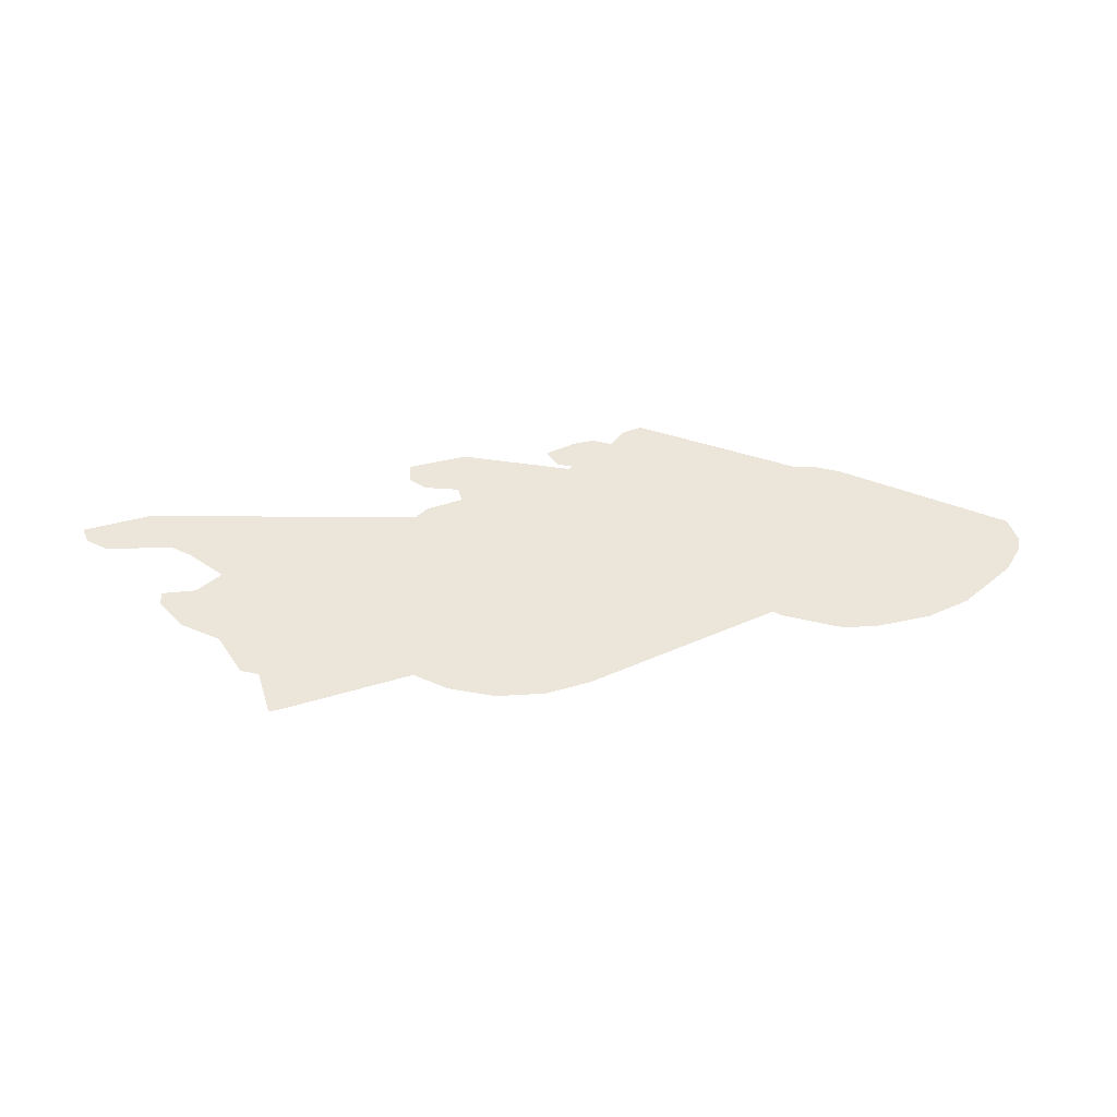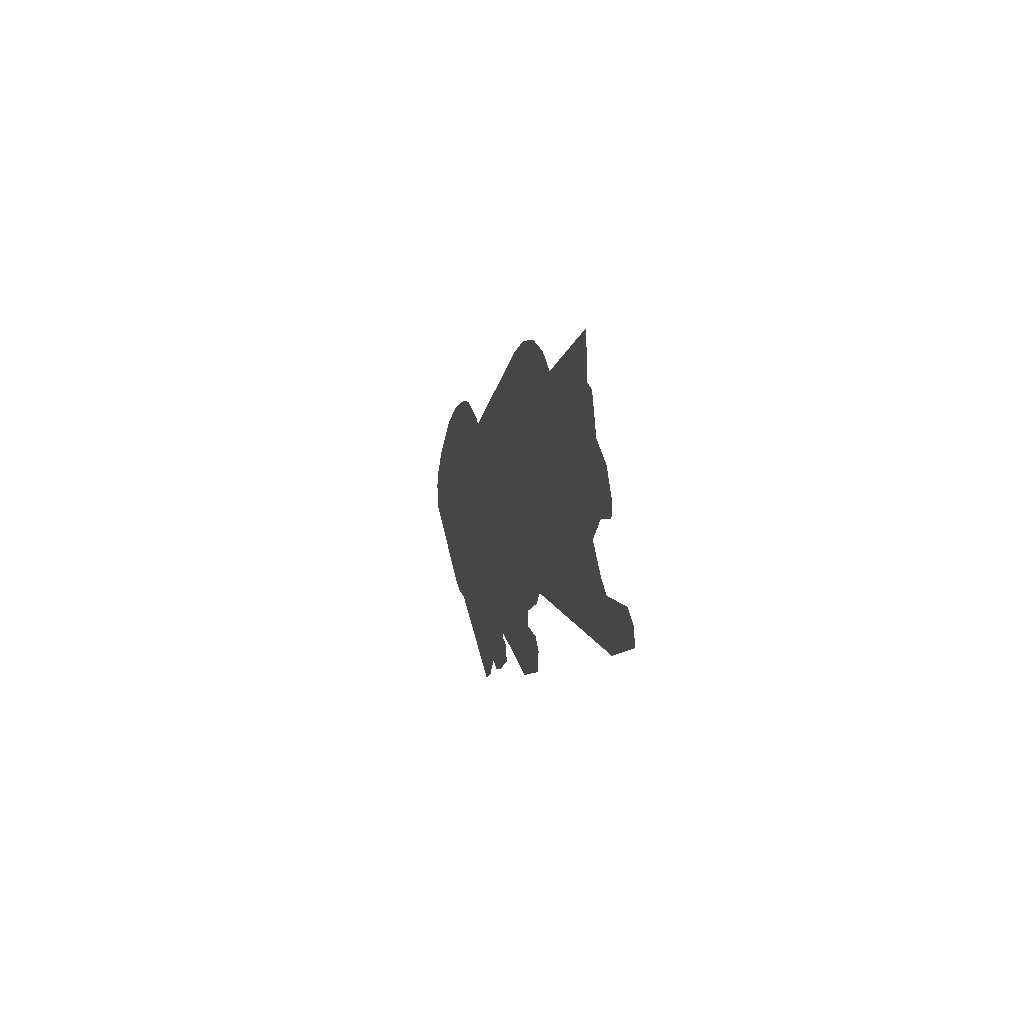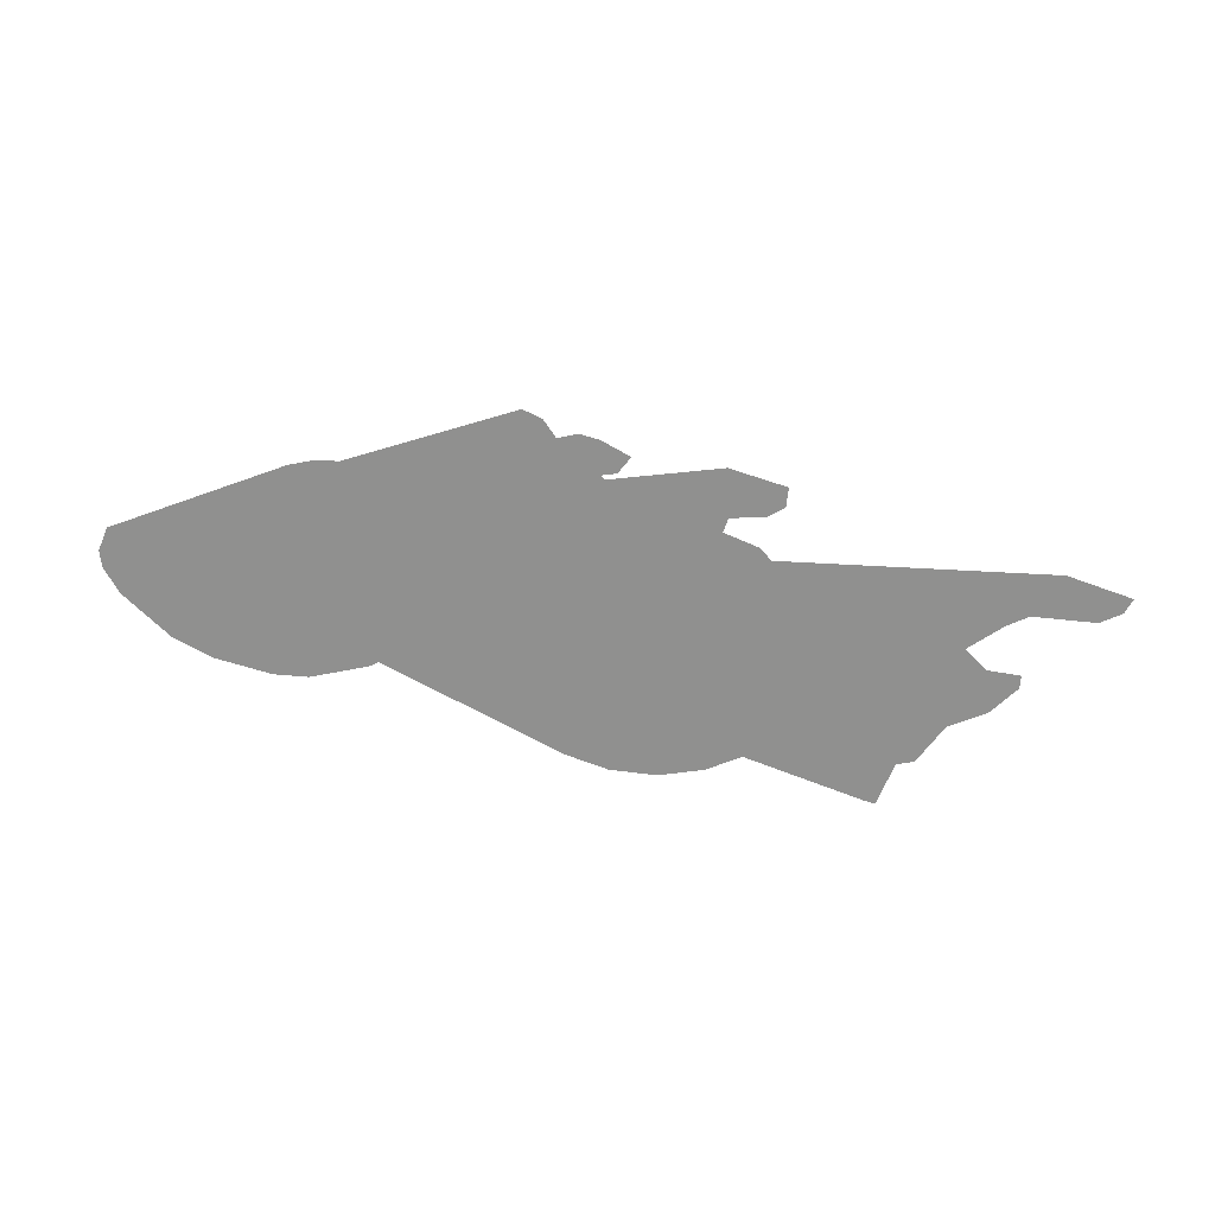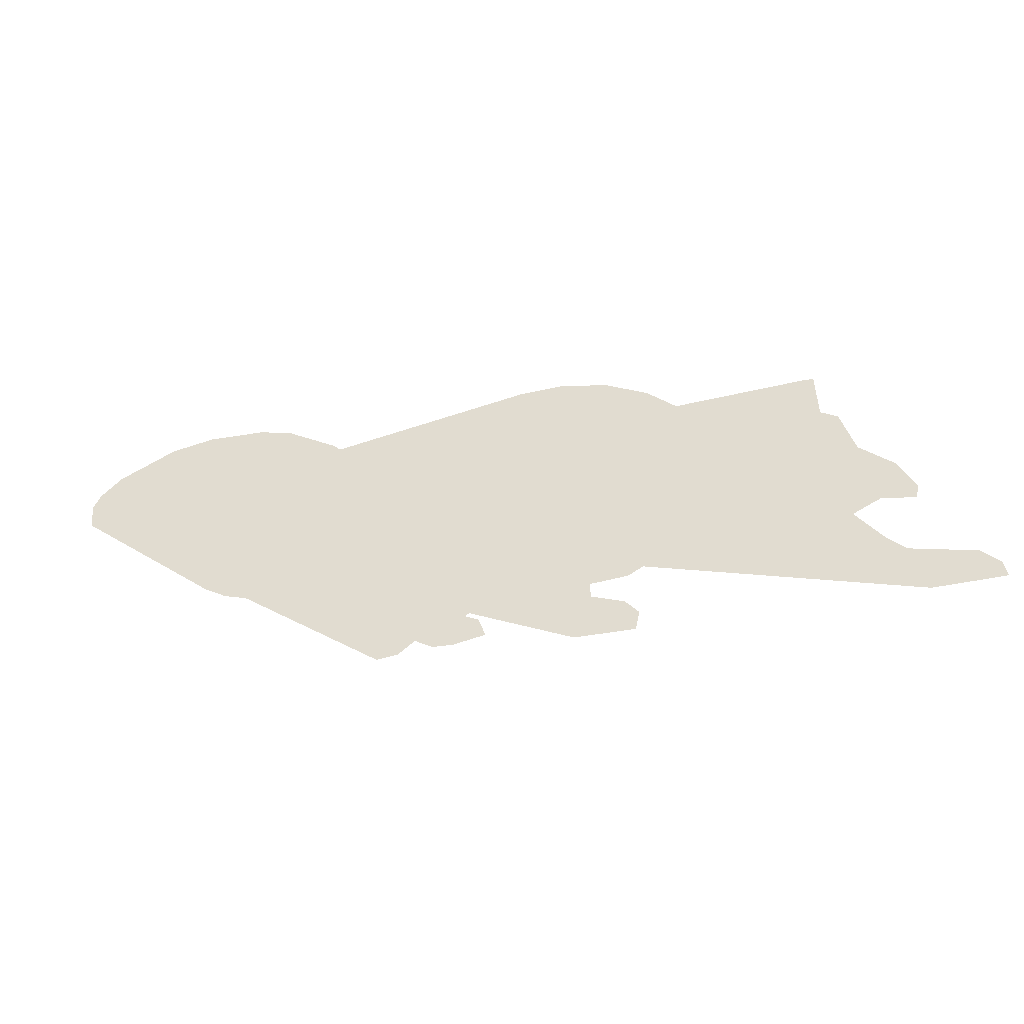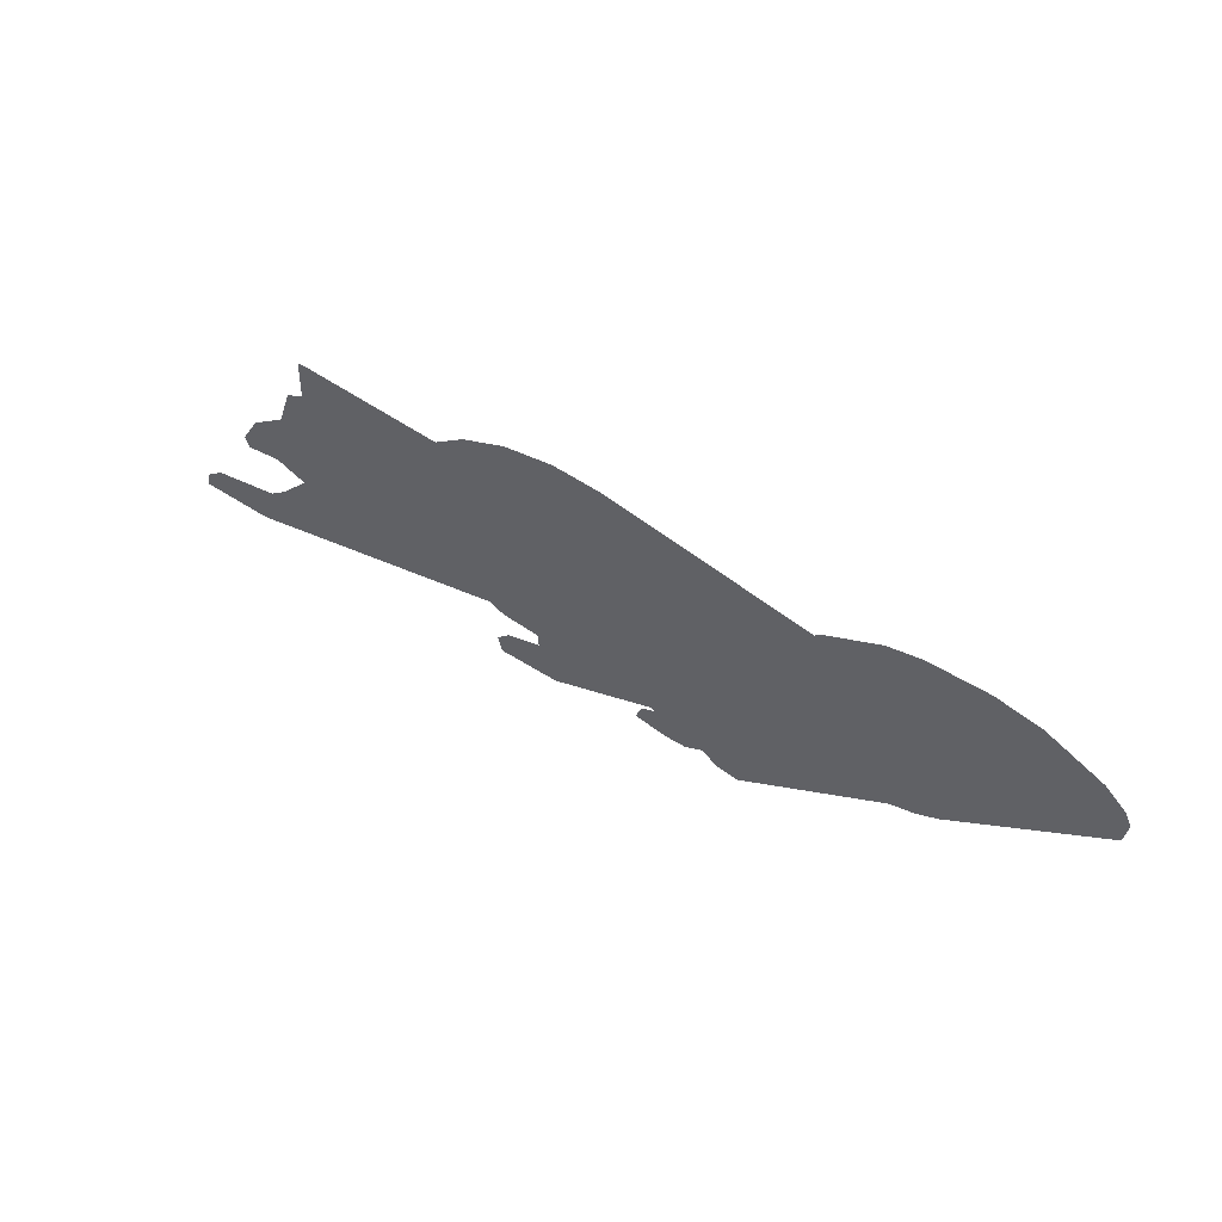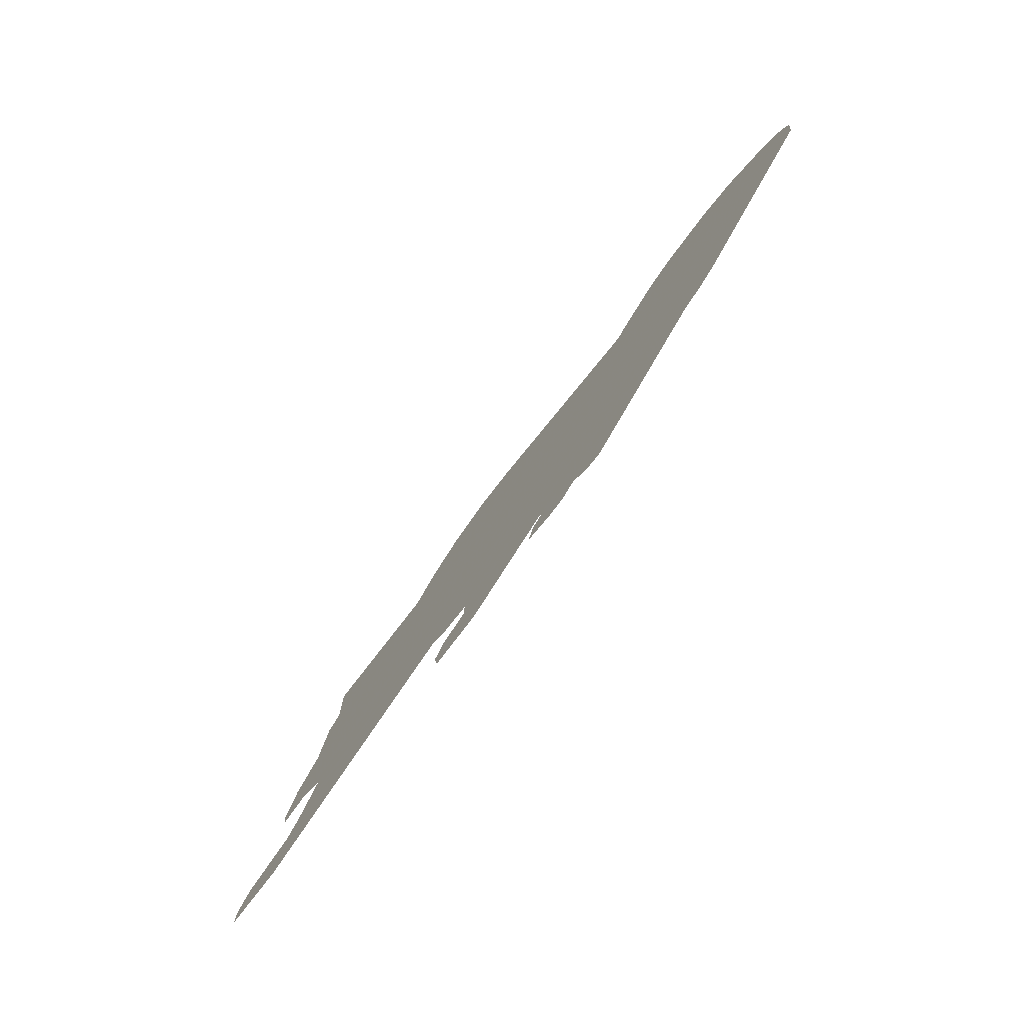
<metadata>
{"format":"obj","ext":"obj","renderer":"f3d","projection":"perspective","resolution":1024,"background":"white","views":[{"elev":48.4,"azim":165.4,"up":"+Z"},{"elev":-7.2,"azim":78.4,"up":"+Y"},{"elev":-65.5,"azim":-18.2,"up":"+Z"},{"elev":-40.0,"azim":12.8,"up":"+Y"},{"elev":56.7,"azim":-146.9,"up":"+Y"},{"elev":-72.0,"azim":-126.3,"up":"+Y"}]}
</metadata>
<code>
v -10.52 0.9163 0
v -10.23 0.9844 0
v -9.934 1.052 0
v -9.64 1.12 0
v -9.377 0.9863 0
v -9.113 0.8522 0
v -8.932 0.6103 0
v -8.751 0.3685 0
v -8.571 0.1267 0
v -8.39 -0.1152 0
v -8.286 -0.3605 0
v -8.182 -0.6058 0
v -8.077 -0.8511 0
v -7.888 -1.036 0
v -7.698 -1.22 0
v -7.508 -1.405 0
v -7.318 -1.59 0
v -7.074 -1.725 0
v -6.831 -1.859 0
v -6.558 -1.939 0
v -6.285 -2.018 0
v -6.012 -2.097 0
v -5.739 -2.176 0
v -5.465 -2.255 0
v -5.192 -2.335 0
v -4.89 -2.342 0
v -4.589 -2.35 0
v -4.287 -2.358 0
v -3.985 -2.365 0
v -3.735 -2.326 0
v -3.485 -2.287 0
v -3.235 -2.248 0
v -2.984 -2.208 0
v -2.734 -2.169 0
v -2.746 -2.416 0
v -2.757 -2.663 0
v -2.768 -2.91 0
v -3.01 -3.145 0
v -3.252 -3.38 0
v -3.494 -3.615 0
v -3.456 -3.956 0
v -3.285 -4.098 0
v -3.114 -4.239 0
v -2.88 -4.205 0
v -2.647 -4.171 0
v -2.381 -3.96 0
v -2.116 -3.748 0
v -2.079 -3.507 0
v -2.042 -3.266 0
v -2.005 -3.025 0
v -1.969 -2.784 0
v -1.85 -2.853 0
v -1.732 -2.922 0
v -1.874 -3.143 0
v -2.016 -3.365 0
v -2.067 -3.631 0
v -2.118 -3.898 0
v -1.869 -4.094 0
v -1.636 -4.1 0
v -1.403 -4.105 0
v -1.043 -4.03 0
v -0.683 -3.954 0
v -0.8415 -3.522 0
v -1.042 -3.496 0
v -1.243 -3.469 0
v -1.124 -3.367 0
v -1.006 -3.265 0
v -0.8874 -3.163 0
v -0.6142 -3.139 0
v -0.341 -3.116 0
v -0.06778 -3.093 0
v 0.2005 -2.958 0
v 0.4688 -2.822 0
v 0.7371 -2.686 0
v 0.7761 -2.951 0
v 0.8152 -3.215 0
v 0.8542 -3.479 0
v 0.8933 -3.743 0
v 1.079 -4.044 0
v 1.266 -4.345 0
v 1.6 -4.343 0
v 1.935 -4.34 0
v 2.27 -4.337 0
v 2.605 -4.334 0
v 2.651 -4.118 0
v 2.697 -3.902 0
v 2.548 -3.735 0
v 2.399 -3.568 0
v 2.152 -3.546 0
v 1.905 -3.524 0
v 1.659 -3.502 0
v 1.656 -3.324 0
v 1.654 -3.145 0
v 1.651 -2.967 0
v 1.933 -2.939 0
v 2.214 -2.911 0
v 2.496 -2.883 0
v 2.716 -2.752 0
v 2.936 -2.621 0
v 3.157 -2.49 0
v 3.359 -2.631 0
v 3.646 -2.68 0
v 3.933 -2.728 0
v 4.219 -2.777 0
v 4.506 -2.826 0
v 4.793 -2.875 0
v 5.08 -2.923 0
v 5.367 -2.972 0
v 5.635 -3.093 0
v 5.904 -3.214 0
v 6.173 -3.335 0
v 6.476 -3.335 0
v 6.664 -3.46 0
v 6.852 -3.586 0
v 7.04 -3.711 0
v 7.325 -3.756 0
v 7.611 -3.801 0
v 7.896 -3.846 0
v 8.181 -3.891 0
v 8.39 -4.026 0
v 8.599 -4.161 0
v 8.808 -4.296 0
v 9.123 -4.285 0
v 9.439 -4.274 0
v 9.755 -4.263 0
v 10.07 -4.253 0
v 10.39 -4.242 0
v 10.31 -3.863 0
v 10.11 -3.68 0
v 9.902 -3.498 0
v 9.616 -3.564 0
v 9.329 -3.631 0
v 9.042 -3.698 0
v 8.847 -3.524 0
v 8.653 -3.351 0
v 8.458 -3.177 0
v 8.263 -3.003 0
v 8.068 -2.83 0
v 7.915 -2.635 0
v 7.761 -2.441 0
v 7.607 -2.246 0
v 7.453 -2.052 0
v 7.67 -1.941 0
v 7.887 -1.829 0
v 8.103 -1.718 0
v 8.348 -1.757 0
v 8.594 -1.796 0
v 8.839 -1.835 0
v 8.915 -1.545 0
v 8.781 -1.294 0
v 8.647 -1.044 0
v 8.513 -0.7934 0
v 8.265 -0.5883 0
v 8.017 -0.3833 0
v 7.769 -0.1782 0
v 7.688 0.0714 0
v 7.608 0.321 0
v 7.527 0.5706 0
v 7.446 0.8202 0
v 7.257 0.9221 0
v 7.068 1.024 0
v 7.055 1.289 0
v 7.042 1.555 0
v 7.029 1.82 0
v 7.016 2.085 0
v 6.752 2.085 0
v 6.533 1.909 0
v 6.314 1.733 0
v 6.125 1.515 0
v 5.937 1.297 0
v 5.638 1.228 0
v 5.339 1.159 0
v 5.039 1.089 0
v 4.824 1.194 0
v 4.609 1.298 0
v 4.394 1.403 0
v 4.148 1.611 0
v 3.902 1.819 0
v 3.656 2.027 0
v 3.41 2.235 0
v 3.164 2.443 0
v 2.927 2.557 0
v 2.69 2.672 0
v 2.453 2.787 0
v 2.215 2.902 0
v 1.95 2.953 0
v 1.685 3.004 0
v 1.42 3.054 0
v 1.155 3.105 0
v 0.8981 3.09 0
v 0.6409 3.075 0
v 0.3837 3.06 0
v 0.1266 3.044 0
v -0.1439 2.968 0
v -0.4143 2.891 0
v -0.6847 2.815 0
v -0.9552 2.738 0
v -1.189 2.571 0
v -1.422 2.404 0
v -1.656 2.238 0
v -1.89 2.071 0
v -2.069 1.782 0
v -2.248 1.492 0
v -2.427 1.203 0
v -2.606 0.9141 0
v -2.64 0.7233 0
v -2.674 0.5325 0
v -2.708 0.3418 0
v -2.897 0.5753 0
v -3.085 0.8089 0
v -3.274 1.042 0
v -3.463 1.276 0
v -3.651 1.51 0
v -3.864 1.71 0
v -4.077 1.91 0
v -4.29 2.11 0
v -4.502 2.31 0
v -4.792 2.473 0
v -5.081 2.635 0
v -5.371 2.798 0
v -5.661 2.96 0
v -5.907 3.018 0
v -6.154 3.077 0
v -6.4 3.135 0
v -6.722 3.14 0
v -7.044 3.145 0
v -7.366 3.15 0
v -7.688 3.155 0
v -8.014 3.087 0
v -8.341 3.019 0
v -8.667 2.951 0
v -8.921 2.819 0
v -9.175 2.687 0
v -9.429 2.555 0
v -9.683 2.423 0
v -9.937 2.29 0
v -10.18 2.056 0
v -10.42 1.822 0
v -10.49 1.65 0
v -10.57 1.479 0
v -10.55 1.198 0
f 1 2 3 4 5 6 7 8 9 10 11 12 13 14 15 16 17 18 19 20 21 22 23 24 25 26 27 28 29 30 31 32 33 34 35 36 37 38 39 40 41 42 43 44 45 46 47 48 49 50 51 52 53 54 55 56 57 58 59 60 61 62 63 64 65 66 67 68 69 70 71 72 73 74 75 76 77 78 79 80 81 82 83 84 85 86 87 88 89 90 91 92 93 94 95 96 97 98 99 100 101 102 103 104 105 106 107 108 109 110 111 112 113 114 115 116 117 118 119 120 121 122 123 124 125 126 127 128 129 130 131 132 133 134 135 136 137 138 139 140 141 142 143 144 145 146 147 148 149 150 151 152 153 154 155 156 157 158 159 160 161 162 163 164 165 166 167 168 169 170 171 172 173 174 175 176 177 178 179 180 181 182 183 184 185 186 187 188 189 190 191 192 193 194 195 196 197 198 199 200 201 202 203 204 205 206 207 208 209 210 211 212 213 214 215 216 217 218 219 220 221 222 223 224 225 226 227 228 229 230 231 232 233 234 235 236 237 238 239 240 241

</code>
